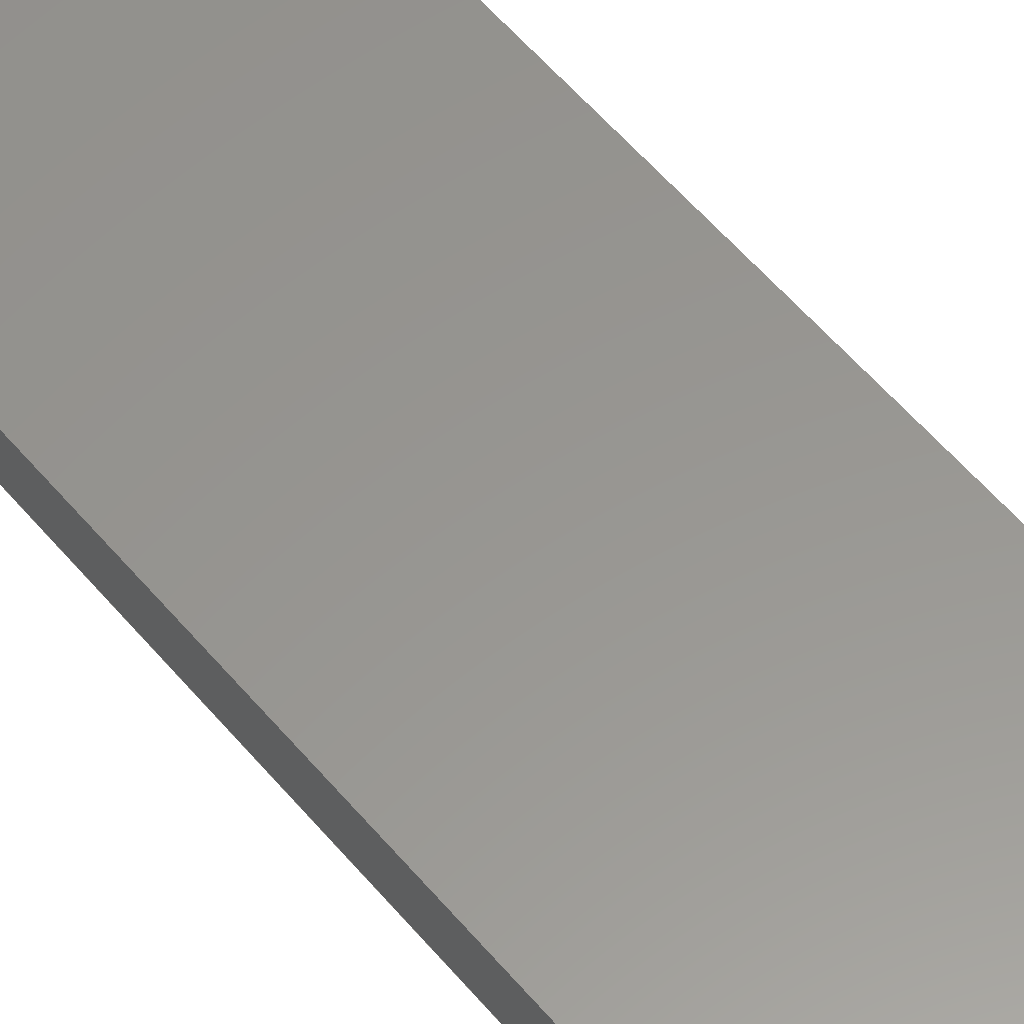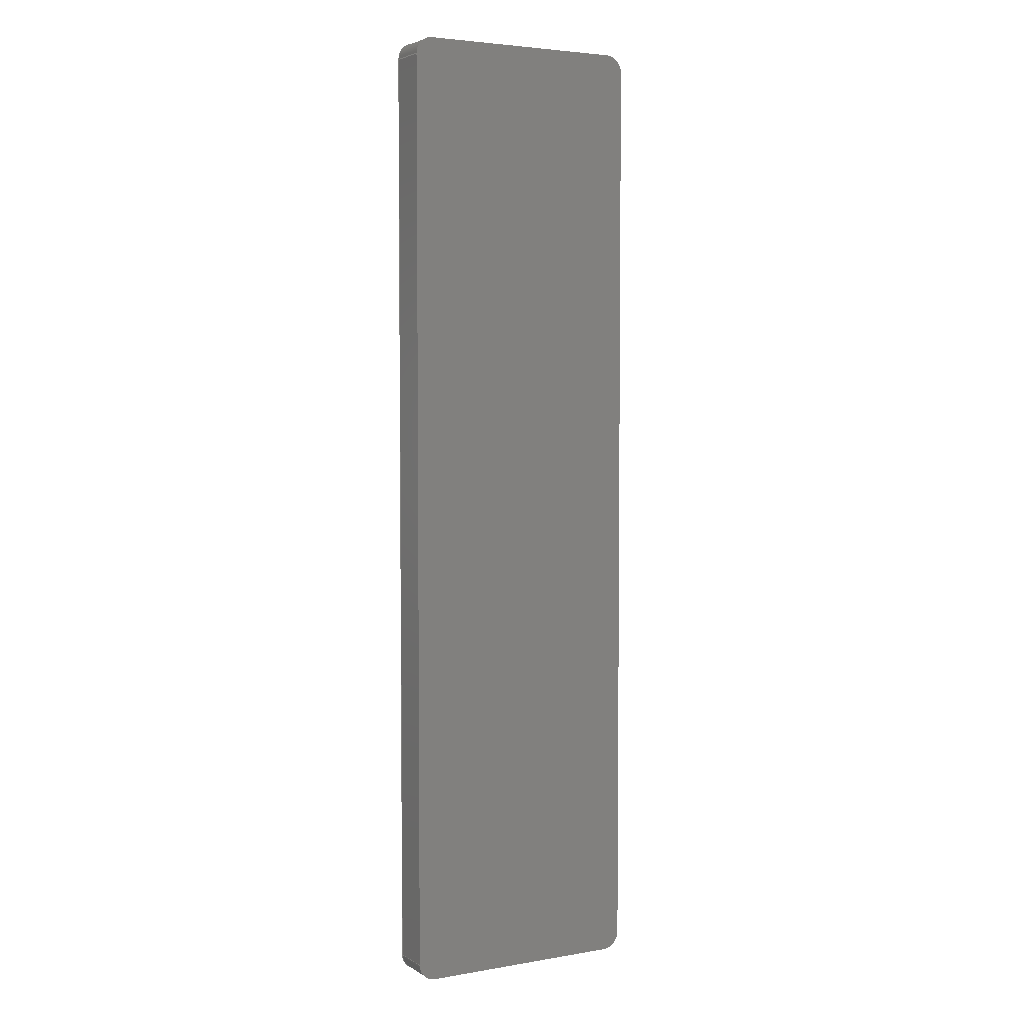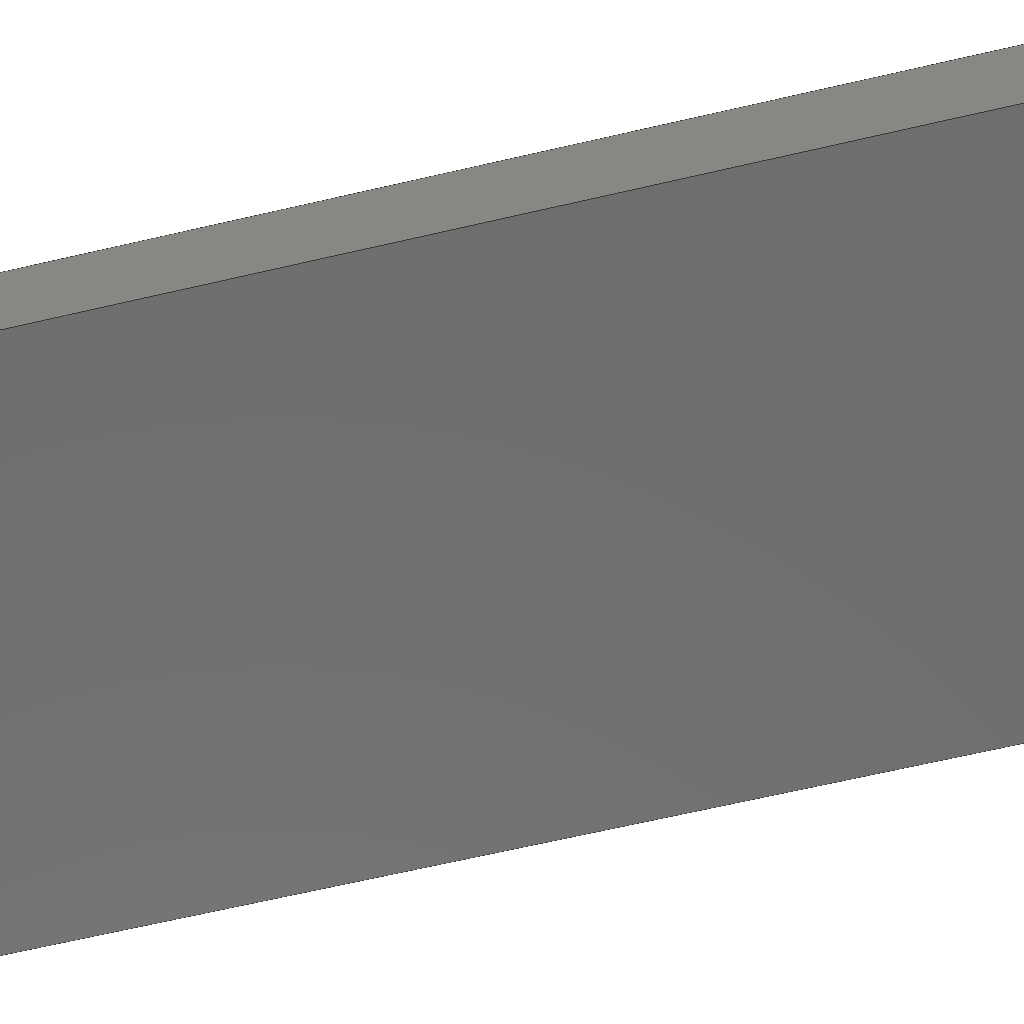
<metadata>
{"format":"step","ext":"stp","renderer":"f3d","projection":"perspective","resolution":1024,"background":"white","views":[{"elev":58.3,"azim":-39.9,"up":"+Z"},{"elev":4.0,"azim":-29.2,"up":"+Y"},{"elev":-59.6,"azim":-76.0,"up":"+Z"}]}
</metadata>
<code>
ISO-10303-21;
DATA;
#1=SHAPE_REPRESENTATION_RELATIONSHIP('None',
'relationship between F10161930--_1-FIXTURE_ CMS2 ETL_ 16X16 FIXTURE V
ACUUM BACKPLATE-None and F10161930--_1-FIXTURE_ CMS2 ETL_ 16X16 FIXTUR
E VACUUM BACKPLATE-None',#13,#2);
#2=ADVANCED_BREP_SHAPE_REPRESENTATION(
'F10161930--_1-FIXTURE_ CMS2 ETL_ 16X16 FIXTURE VACUUM BACKPLATE-None',
(#94),#389);
#3=SHAPE_DEFINITION_REPRESENTATION(#4,#13);
#4=PRODUCT_DEFINITION_SHAPE('','',#5);
#5=PRODUCT_DEFINITION(' ','',#7,#6);
#6=PRODUCT_DEFINITION_CONTEXT('part definition',#12,'design');
#7=PRODUCT_DEFINITION_FORMATION_WITH_SPECIFIED_SOURCE(' ',' ',#9,
 .NOT_KNOWN.);
#8=PRODUCT_RELATED_PRODUCT_CATEGORY('part','',(#9));
#9=PRODUCT(
'F10161930--_1-FIXTURE_ CMS2 ETL_ 16X16 FIXTURE VACUUM BACKPLATE',
'F10161930--_1-FIXTURE_ CMS2 ETL_ 16X16 FIXTURE VACUUM BACKPLATE',' ',(#10));
#10=PRODUCT_CONTEXT(' ',#12,'mechanical');
#11=APPLICATION_PROTOCOL_DEFINITION('international standard',
'automotive_design',2010,#12);
#12=APPLICATION_CONTEXT(
'core data for automotive mechanical design processes');
#13=SHAPE_REPRESENTATION(
'F10161930--_1-FIXTURE_ CMS2 ETL_ 16X16 FIXTURE VACUUM BACKPLATE-None',
(#264),#389);
#14=OVER_RIDING_STYLED_ITEM('',(#27),#108,#25);
#15=OVER_RIDING_STYLED_ITEM('',(#28),#109,#25);
#16=OVER_RIDING_STYLED_ITEM('',(#29),#110,#25);
#17=OVER_RIDING_STYLED_ITEM('',(#30),#111,#25);
#18=OVER_RIDING_STYLED_ITEM('',(#31),#112,#25);
#19=OVER_RIDING_STYLED_ITEM('',(#32),#113,#25);
#20=OVER_RIDING_STYLED_ITEM('',(#33),#114,#25);
#21=OVER_RIDING_STYLED_ITEM('',(#34),#115,#25);
#22=OVER_RIDING_STYLED_ITEM('',(#35),#116,#25);
#23=OVER_RIDING_STYLED_ITEM('',(#36),#117,#25);
#24=PRESENTATION_LAYER_ASSIGNMENT('1','Layer 1',(#94));
#25=STYLED_ITEM('',(#26),#94);
#26=PRESENTATION_STYLE_ASSIGNMENT((#37));
#27=PRESENTATION_STYLE_ASSIGNMENT((#38));
#28=PRESENTATION_STYLE_ASSIGNMENT((#39));
#29=PRESENTATION_STYLE_ASSIGNMENT((#40));
#30=PRESENTATION_STYLE_ASSIGNMENT((#41));
#31=PRESENTATION_STYLE_ASSIGNMENT((#42));
#32=PRESENTATION_STYLE_ASSIGNMENT((#43));
#33=PRESENTATION_STYLE_ASSIGNMENT((#44));
#34=PRESENTATION_STYLE_ASSIGNMENT((#45));
#35=PRESENTATION_STYLE_ASSIGNMENT((#46));
#36=PRESENTATION_STYLE_ASSIGNMENT((#47));
#37=SURFACE_STYLE_USAGE(.BOTH.,#48);
#38=SURFACE_STYLE_USAGE(.BOTH.,#49);
#39=SURFACE_STYLE_USAGE(.BOTH.,#50);
#40=SURFACE_STYLE_USAGE(.BOTH.,#51);
#41=SURFACE_STYLE_USAGE(.BOTH.,#52);
#42=SURFACE_STYLE_USAGE(.BOTH.,#53);
#43=SURFACE_STYLE_USAGE(.BOTH.,#54);
#44=SURFACE_STYLE_USAGE(.BOTH.,#55);
#45=SURFACE_STYLE_USAGE(.BOTH.,#56);
#46=SURFACE_STYLE_USAGE(.BOTH.,#57);
#47=SURFACE_STYLE_USAGE(.BOTH.,#58);
#48=SURFACE_SIDE_STYLE('',(#59));
#49=SURFACE_SIDE_STYLE('',(#60));
#50=SURFACE_SIDE_STYLE('',(#61));
#51=SURFACE_SIDE_STYLE('',(#62));
#52=SURFACE_SIDE_STYLE('',(#63));
#53=SURFACE_SIDE_STYLE('',(#64));
#54=SURFACE_SIDE_STYLE('',(#65));
#55=SURFACE_SIDE_STYLE('',(#66));
#56=SURFACE_SIDE_STYLE('',(#67));
#57=SURFACE_SIDE_STYLE('',(#68));
#58=SURFACE_SIDE_STYLE('',(#69));
#59=SURFACE_STYLE_FILL_AREA(#70);
#60=SURFACE_STYLE_FILL_AREA(#71);
#61=SURFACE_STYLE_FILL_AREA(#72);
#62=SURFACE_STYLE_FILL_AREA(#73);
#63=SURFACE_STYLE_FILL_AREA(#74);
#64=SURFACE_STYLE_FILL_AREA(#75);
#65=SURFACE_STYLE_FILL_AREA(#76);
#66=SURFACE_STYLE_FILL_AREA(#77);
#67=SURFACE_STYLE_FILL_AREA(#78);
#68=SURFACE_STYLE_FILL_AREA(#79);
#69=SURFACE_STYLE_FILL_AREA(#80);
#70=FILL_AREA_STYLE('',(#81));
#71=FILL_AREA_STYLE('',(#82));
#72=FILL_AREA_STYLE('',(#83));
#73=FILL_AREA_STYLE('',(#84));
#74=FILL_AREA_STYLE('',(#85));
#75=FILL_AREA_STYLE('',(#86));
#76=FILL_AREA_STYLE('',(#87));
#77=FILL_AREA_STYLE('',(#88));
#78=FILL_AREA_STYLE('',(#89));
#79=FILL_AREA_STYLE('',(#90));
#80=FILL_AREA_STYLE('',(#91));
#81=FILL_AREA_STYLE_COLOUR('',#92);
#82=FILL_AREA_STYLE_COLOUR('',#93);
#83=FILL_AREA_STYLE_COLOUR('',#93);
#84=FILL_AREA_STYLE_COLOUR('',#93);
#85=FILL_AREA_STYLE_COLOUR('',#93);
#86=FILL_AREA_STYLE_COLOUR('',#93);
#87=FILL_AREA_STYLE_COLOUR('',#93);
#88=FILL_AREA_STYLE_COLOUR('',#93);
#89=FILL_AREA_STYLE_COLOUR('',#93);
#90=FILL_AREA_STYLE_COLOUR('',#93);
#91=FILL_AREA_STYLE_COLOUR('',#93);
#92=COLOUR_RGB('Medium Steel',0.5961,0.6667,0.6863);
#93=COLOUR_RGB('Pale Purple',0.7098,0.7098,1);
#94=MANIFOLD_SOLID_BREP('',#95);
#95=CLOSED_SHELL('',(#108,#109,#110,#111,#112,#113,#114,#115,#116,#117));
#96=CYLINDRICAL_SURFACE('',#279,0.7937);
#97=CYLINDRICAL_SURFACE('',#280,0.7937);
#98=CYLINDRICAL_SURFACE('',#281,0.7937);
#99=CYLINDRICAL_SURFACE('',#282,0.7937);
#100=CIRCLE('',#269,0.7937);
#101=CIRCLE('',#270,0.7937);
#102=CIRCLE('',#271,0.7937);
#103=CIRCLE('',#272,0.7937);
#104=CIRCLE('',#274,0.7937);
#105=CIRCLE('',#275,0.7937);
#106=CIRCLE('',#276,0.7937);
#107=CIRCLE('',#277,0.7937);
#108=ADVANCED_FACE('',(#124),#118,.F.);
#109=ADVANCED_FACE('',(#125),#119,.F.);
#110=ADVANCED_FACE('',(#126),#120,.F.);
#111=ADVANCED_FACE('',(#127),#121,.F.);
#112=ADVANCED_FACE('',(#128),#122,.T.);
#113=ADVANCED_FACE('',(#129),#123,.F.);
#114=ADVANCED_FACE('',(#130),#96,.T.);
#115=ADVANCED_FACE('',(#131),#97,.T.);
#116=ADVANCED_FACE('',(#132),#98,.T.);
#117=ADVANCED_FACE('',(#133),#99,.T.);
#118=PLANE('',#265);
#119=PLANE('',#266);
#120=PLANE('',#267);
#121=PLANE('',#268);
#122=PLANE('',#273);
#123=PLANE('',#278);
#124=FACE_OUTER_BOUND('',#134,.T.);
#125=FACE_OUTER_BOUND('',#135,.T.);
#126=FACE_OUTER_BOUND('',#136,.T.);
#127=FACE_OUTER_BOUND('',#137,.T.);
#128=FACE_OUTER_BOUND('',#138,.T.);
#129=FACE_OUTER_BOUND('',#139,.T.);
#130=FACE_OUTER_BOUND('',#140,.T.);
#131=FACE_OUTER_BOUND('',#141,.T.);
#132=FACE_OUTER_BOUND('',#142,.T.);
#133=FACE_OUTER_BOUND('',#143,.T.);
#134=EDGE_LOOP('',(#144,#145,#146,#147));
#135=EDGE_LOOP('',(#148,#149,#150,#151));
#136=EDGE_LOOP('',(#152,#153,#154,#155));
#137=EDGE_LOOP('',(#156,#157,#158,#159));
#138=EDGE_LOOP('',(#160,#161,#162,#163,#164,#165,#166,#167));
#139=EDGE_LOOP('',(#168,#169,#170,#171,#172,#173,#174,#175));
#140=EDGE_LOOP('',(#176,#177,#178,#179));
#141=EDGE_LOOP('',(#180,#181,#182,#183));
#142=EDGE_LOOP('',(#184,#185,#186,#187));
#143=EDGE_LOOP('',(#188,#189,#190,#191));
#144=ORIENTED_EDGE('',*,*,#208,.F.);
#145=ORIENTED_EDGE('',*,*,#209,.T.);
#146=ORIENTED_EDGE('',*,*,#210,.T.);
#147=ORIENTED_EDGE('',*,*,#211,.T.);
#148=ORIENTED_EDGE('',*,*,#212,.F.);
#149=ORIENTED_EDGE('',*,*,#213,.T.);
#150=ORIENTED_EDGE('',*,*,#214,.T.);
#151=ORIENTED_EDGE('',*,*,#215,.T.);
#152=ORIENTED_EDGE('',*,*,#216,.T.);
#153=ORIENTED_EDGE('',*,*,#217,.T.);
#154=ORIENTED_EDGE('',*,*,#218,.F.);
#155=ORIENTED_EDGE('',*,*,#219,.T.);
#156=ORIENTED_EDGE('',*,*,#220,.T.);
#157=ORIENTED_EDGE('',*,*,#221,.T.);
#158=ORIENTED_EDGE('',*,*,#222,.F.);
#159=ORIENTED_EDGE('',*,*,#223,.T.);
#160=ORIENTED_EDGE('',*,*,#222,.T.);
#161=ORIENTED_EDGE('',*,*,#224,.T.);
#162=ORIENTED_EDGE('',*,*,#208,.T.);
#163=ORIENTED_EDGE('',*,*,#225,.T.);
#164=ORIENTED_EDGE('',*,*,#212,.T.);
#165=ORIENTED_EDGE('',*,*,#226,.T.);
#166=ORIENTED_EDGE('',*,*,#218,.T.);
#167=ORIENTED_EDGE('',*,*,#227,.T.);
#168=ORIENTED_EDGE('',*,*,#210,.F.);
#169=ORIENTED_EDGE('',*,*,#228,.T.);
#170=ORIENTED_EDGE('',*,*,#220,.F.);
#171=ORIENTED_EDGE('',*,*,#229,.T.);
#172=ORIENTED_EDGE('',*,*,#216,.F.);
#173=ORIENTED_EDGE('',*,*,#230,.T.);
#174=ORIENTED_EDGE('',*,*,#214,.F.);
#175=ORIENTED_EDGE('',*,*,#231,.T.);
#176=ORIENTED_EDGE('',*,*,#224,.F.);
#177=ORIENTED_EDGE('',*,*,#221,.F.);
#178=ORIENTED_EDGE('',*,*,#228,.F.);
#179=ORIENTED_EDGE('',*,*,#209,.F.);
#180=ORIENTED_EDGE('',*,*,#227,.F.);
#181=ORIENTED_EDGE('',*,*,#217,.F.);
#182=ORIENTED_EDGE('',*,*,#229,.F.);
#183=ORIENTED_EDGE('',*,*,#223,.F.);
#184=ORIENTED_EDGE('',*,*,#225,.F.);
#185=ORIENTED_EDGE('',*,*,#211,.F.);
#186=ORIENTED_EDGE('',*,*,#231,.F.);
#187=ORIENTED_EDGE('',*,*,#213,.F.);
#188=ORIENTED_EDGE('',*,*,#226,.F.);
#189=ORIENTED_EDGE('',*,*,#215,.F.);
#190=ORIENTED_EDGE('',*,*,#230,.F.);
#191=ORIENTED_EDGE('',*,*,#219,.F.);
#192=VERTEX_POINT('',#339);
#193=VERTEX_POINT('',#340);
#194=VERTEX_POINT('',#342);
#195=VERTEX_POINT('',#344);
#196=VERTEX_POINT('',#348);
#197=VERTEX_POINT('',#349);
#198=VERTEX_POINT('',#351);
#199=VERTEX_POINT('',#353);
#200=VERTEX_POINT('',#357);
#201=VERTEX_POINT('',#358);
#202=VERTEX_POINT('',#360);
#203=VERTEX_POINT('',#362);
#204=VERTEX_POINT('',#366);
#205=VERTEX_POINT('',#367);
#206=VERTEX_POINT('',#369);
#207=VERTEX_POINT('',#371);
#208=EDGE_CURVE('',#192,#193,#232,.T.);
#209=EDGE_CURVE('',#192,#194,#233,.T.);
#210=EDGE_CURVE('',#194,#195,#234,.T.);
#211=EDGE_CURVE('',#195,#193,#235,.T.);
#212=EDGE_CURVE('',#196,#197,#236,.T.);
#213=EDGE_CURVE('',#196,#198,#237,.T.);
#214=EDGE_CURVE('',#198,#199,#238,.T.);
#215=EDGE_CURVE('',#199,#197,#239,.T.);
#216=EDGE_CURVE('',#200,#201,#240,.T.);
#217=EDGE_CURVE('',#201,#202,#241,.T.);
#218=EDGE_CURVE('',#203,#202,#242,.T.);
#219=EDGE_CURVE('',#203,#200,#243,.T.);
#220=EDGE_CURVE('',#204,#205,#244,.T.);
#221=EDGE_CURVE('',#205,#206,#245,.T.);
#222=EDGE_CURVE('',#207,#206,#246,.T.);
#223=EDGE_CURVE('',#207,#204,#247,.T.);
#224=EDGE_CURVE('',#206,#192,#100,.T.);
#225=EDGE_CURVE('',#193,#196,#101,.T.);
#226=EDGE_CURVE('',#197,#203,#102,.T.);
#227=EDGE_CURVE('',#202,#207,#103,.T.);
#228=EDGE_CURVE('',#194,#205,#104,.T.);
#229=EDGE_CURVE('',#204,#201,#105,.T.);
#230=EDGE_CURVE('',#200,#199,#106,.T.);
#231=EDGE_CURVE('',#198,#195,#107,.T.);
#232=LINE('',#338,#248);
#233=LINE('',#341,#249);
#234=LINE('',#343,#250);
#235=LINE('',#345,#251);
#236=LINE('',#347,#252);
#237=LINE('',#350,#253);
#238=LINE('',#352,#254);
#239=LINE('',#354,#255);
#240=LINE('',#356,#256);
#241=LINE('',#359,#257);
#242=LINE('',#361,#258);
#243=LINE('',#363,#259);
#244=LINE('',#365,#260);
#245=LINE('',#368,#261);
#246=LINE('',#370,#262);
#247=LINE('',#372,#263);
#248=VECTOR('',#285,1);
#249=VECTOR('',#286,1);
#250=VECTOR('',#287,1);
#251=VECTOR('',#288,1);
#252=VECTOR('',#291,1);
#253=VECTOR('',#292,1);
#254=VECTOR('',#293,1);
#255=VECTOR('',#294,1);
#256=VECTOR('',#297,1);
#257=VECTOR('',#298,1);
#258=VECTOR('',#299,1);
#259=VECTOR('',#300,1);
#260=VECTOR('',#303,1);
#261=VECTOR('',#304,1);
#262=VECTOR('',#305,1);
#263=VECTOR('',#306,1);
#264=AXIS2_PLACEMENT_3D('',#337,#283,#284);
#265=AXIS2_PLACEMENT_3D('',#346,#289,#290);
#266=AXIS2_PLACEMENT_3D('',#355,#295,#296);
#267=AXIS2_PLACEMENT_3D('',#364,#301,#302);
#268=AXIS2_PLACEMENT_3D('',#373,#307,#308);
#269=AXIS2_PLACEMENT_3D('',#374,#309,#310);
#270=AXIS2_PLACEMENT_3D('',#375,#311,#312);
#271=AXIS2_PLACEMENT_3D('',#376,#313,#314);
#272=AXIS2_PLACEMENT_3D('',#377,#315,#316);
#273=AXIS2_PLACEMENT_3D('',#378,#317,#318);
#274=AXIS2_PLACEMENT_3D('',#379,#319,#320);
#275=AXIS2_PLACEMENT_3D('',#380,#321,#322);
#276=AXIS2_PLACEMENT_3D('',#381,#323,#324);
#277=AXIS2_PLACEMENT_3D('',#382,#325,#326);
#278=AXIS2_PLACEMENT_3D('',#383,#327,#328);
#279=AXIS2_PLACEMENT_3D('',#384,#329,#330);
#280=AXIS2_PLACEMENT_3D('',#385,#331,#332);
#281=AXIS2_PLACEMENT_3D('',#386,#333,#334);
#282=AXIS2_PLACEMENT_3D('',#387,#335,#336);
#283=DIRECTION('',(0,0,1));
#284=DIRECTION('',(1,0,0));
#285=DIRECTION('',(-1.697e-16,-1,0));
#286=DIRECTION('',(0,0,-1));
#287=DIRECTION('',(-1.697e-16,-1,0));
#288=DIRECTION('',(0,0,1));
#289=DIRECTION('',(1,-1.697e-16,0));
#290=DIRECTION('',(1.7e-16,1,0));
#291=DIRECTION('',(1,0,0));
#292=DIRECTION('',(0,0,-1));
#293=DIRECTION('',(1,0,0));
#294=DIRECTION('',(0,0,1));
#295=DIRECTION('',(0,1,0));
#296=DIRECTION('',(0,0,1));
#297=DIRECTION('',(0,1,0));
#298=DIRECTION('',(0,0,1));
#299=DIRECTION('',(0,1,0));
#300=DIRECTION('',(0,0,-1));
#301=DIRECTION('',(-1,0,0));
#302=DIRECTION('',(0,0,1));
#303=DIRECTION('',(-1,0,0));
#304=DIRECTION('',(0,0,1));
#305=DIRECTION('',(-1,0,0));
#306=DIRECTION('',(0,0,-1));
#307=DIRECTION('',(0,-1,0));
#308=DIRECTION('',(0,0,-1));
#309=DIRECTION('',(0,0,1));
#310=DIRECTION('',(1,0,0));
#311=DIRECTION('',(0,0,1));
#312=DIRECTION('',(1,0,0));
#313=DIRECTION('',(0,0,1));
#314=DIRECTION('',(1,0,0));
#315=DIRECTION('',(0,0,1));
#316=DIRECTION('',(1,0,0));
#317=DIRECTION('',(0,0,1));
#318=DIRECTION('',(1,0,0));
#319=DIRECTION('',(0,0,-1));
#320=DIRECTION('',(1,0,0));
#321=DIRECTION('',(0,0,-1));
#322=DIRECTION('',(1,0,0));
#323=DIRECTION('',(0,0,-1));
#324=DIRECTION('',(1,0,0));
#325=DIRECTION('',(0,0,-1));
#326=DIRECTION('',(1,0,0));
#327=DIRECTION('',(0,0,1));
#328=DIRECTION('',(1,0,0));
#329=DIRECTION('',(0,0,-1));
#330=DIRECTION('',(-1,0,0));
#331=DIRECTION('',(0,0,-1));
#332=DIRECTION('',(-1,0,0));
#333=DIRECTION('',(0,0,-1));
#334=DIRECTION('',(-1,0,0));
#335=DIRECTION('',(0,0,-1));
#336=DIRECTION('',(-1,0,0));
#337=CARTESIAN_POINT('',(0,0,0));
#338=CARTESIAN_POINT('',(-5.75,23,2));
#339=CARTESIAN_POINT('',(-5.75,22.21,2));
#340=CARTESIAN_POINT('',(-5.75,-22.21,2));
#341=CARTESIAN_POINT('',(-5.75,22.21,2));
#342=CARTESIAN_POINT('',(-5.75,22.21,0));
#343=CARTESIAN_POINT('',(-5.75,23,0));
#344=CARTESIAN_POINT('',(-5.75,-22.21,0));
#345=CARTESIAN_POINT('',(-5.75,-22.21,2));
#346=CARTESIAN_POINT('',(-5.75,23,2));
#347=CARTESIAN_POINT('',(-5.75,-23,2));
#348=CARTESIAN_POINT('',(-4.956,-23,2));
#349=CARTESIAN_POINT('',(4.956,-23,2));
#350=CARTESIAN_POINT('',(-4.956,-23,2));
#351=CARTESIAN_POINT('',(-4.956,-23,0));
#352=CARTESIAN_POINT('',(-5.75,-23,0));
#353=CARTESIAN_POINT('',(4.956,-23,0));
#354=CARTESIAN_POINT('',(4.956,-23,2));
#355=CARTESIAN_POINT('',(-5.75,-23,2));
#356=CARTESIAN_POINT('',(5.75,-23,0));
#357=CARTESIAN_POINT('',(5.75,-22.21,0));
#358=CARTESIAN_POINT('',(5.75,22.21,0));
#359=CARTESIAN_POINT('',(5.75,22.21,2));
#360=CARTESIAN_POINT('',(5.75,22.21,2));
#361=CARTESIAN_POINT('',(5.75,-23,2));
#362=CARTESIAN_POINT('',(5.75,-22.21,2));
#363=CARTESIAN_POINT('',(5.75,-22.21,2));
#364=CARTESIAN_POINT('',(5.75,-23,2));
#365=CARTESIAN_POINT('',(5.75,23,0));
#366=CARTESIAN_POINT('',(4.956,23,0));
#367=CARTESIAN_POINT('',(-4.956,23,0));
#368=CARTESIAN_POINT('',(-4.956,23,2));
#369=CARTESIAN_POINT('',(-4.956,23,2));
#370=CARTESIAN_POINT('',(5.75,23,2));
#371=CARTESIAN_POINT('',(4.956,23,2));
#372=CARTESIAN_POINT('',(4.956,23,2));
#373=CARTESIAN_POINT('',(5.75,23,2));
#374=CARTESIAN_POINT('',(-4.956,22.21,2));
#375=CARTESIAN_POINT('',(-4.956,-22.21,2));
#376=CARTESIAN_POINT('',(4.956,-22.21,2));
#377=CARTESIAN_POINT('',(4.956,22.21,2));
#378=CARTESIAN_POINT('',(0,0,2));
#379=CARTESIAN_POINT('',(-4.956,22.21,0));
#380=CARTESIAN_POINT('',(4.956,22.21,0));
#381=CARTESIAN_POINT('',(4.956,-22.21,0));
#382=CARTESIAN_POINT('',(-4.956,-22.21,0));
#383=CARTESIAN_POINT('',(0,0,0));
#384=CARTESIAN_POINT('',(-4.956,22.21,2));
#385=CARTESIAN_POINT('',(4.956,22.21,2));
#386=CARTESIAN_POINT('',(-4.956,-22.21,2));
#387=CARTESIAN_POINT('',(4.956,-22.21,2));
#388=MECHANICAL_DESIGN_GEOMETRIC_PRESENTATION_REPRESENTATION('',(#25,#14,
#15,#16,#17,#18,#19,#20,#21,#22,#23),#389);
#389=(
GEOMETRIC_REPRESENTATION_CONTEXT(3)
GLOBAL_UNCERTAINTY_ASSIGNED_CONTEXT((#390))
GLOBAL_UNIT_ASSIGNED_CONTEXT((#396,#392,#391))
REPRESENTATION_CONTEXT(
'F10161930--_1-FIXTURE_ CMS2 ETL_ 16X16 FIXTURE VACUUM BACKPLATE',
'TOP_LEVEL_ASSEMBLY_PART')
);
#390=UNCERTAINTY_MEASURE_WITH_UNIT(LENGTH_MEASURE(2e-05),#396,
'DISTANCE_ACCURACY_VALUE','Maximum Tolerance applied to model');
#391=(
NAMED_UNIT(*)
SI_UNIT($,.STERADIAN.)
SOLID_ANGLE_UNIT()
);
#392=(
CONVERSION_BASED_UNIT('DEGREE',#394)
NAMED_UNIT(#393)
PLANE_ANGLE_UNIT()
);
#393=DIMENSIONAL_EXPONENTS(0,0,0,0,0,0,0);
#394=PLANE_ANGLE_MEASURE_WITH_UNIT(PLANE_ANGLE_MEASURE(0.01745),#395);
#395=(
NAMED_UNIT(*)
PLANE_ANGLE_UNIT()
SI_UNIT($,.RADIAN.)
);
#396=(
LENGTH_UNIT()
NAMED_UNIT(*)
SI_UNIT(.MILLI.,.METRE.)
);
ENDSEC;
END-ISO-10303-21;

</code>
